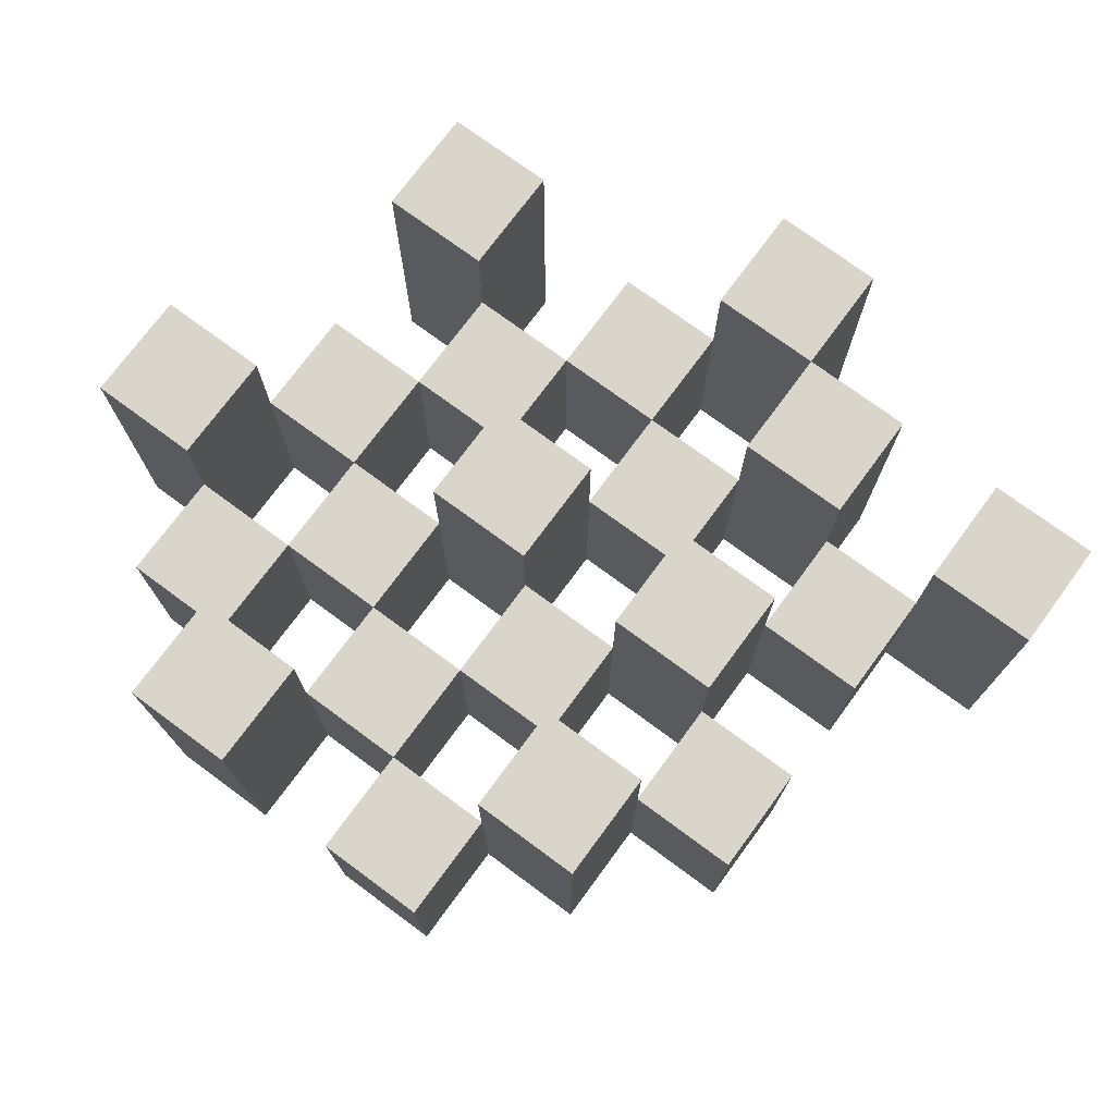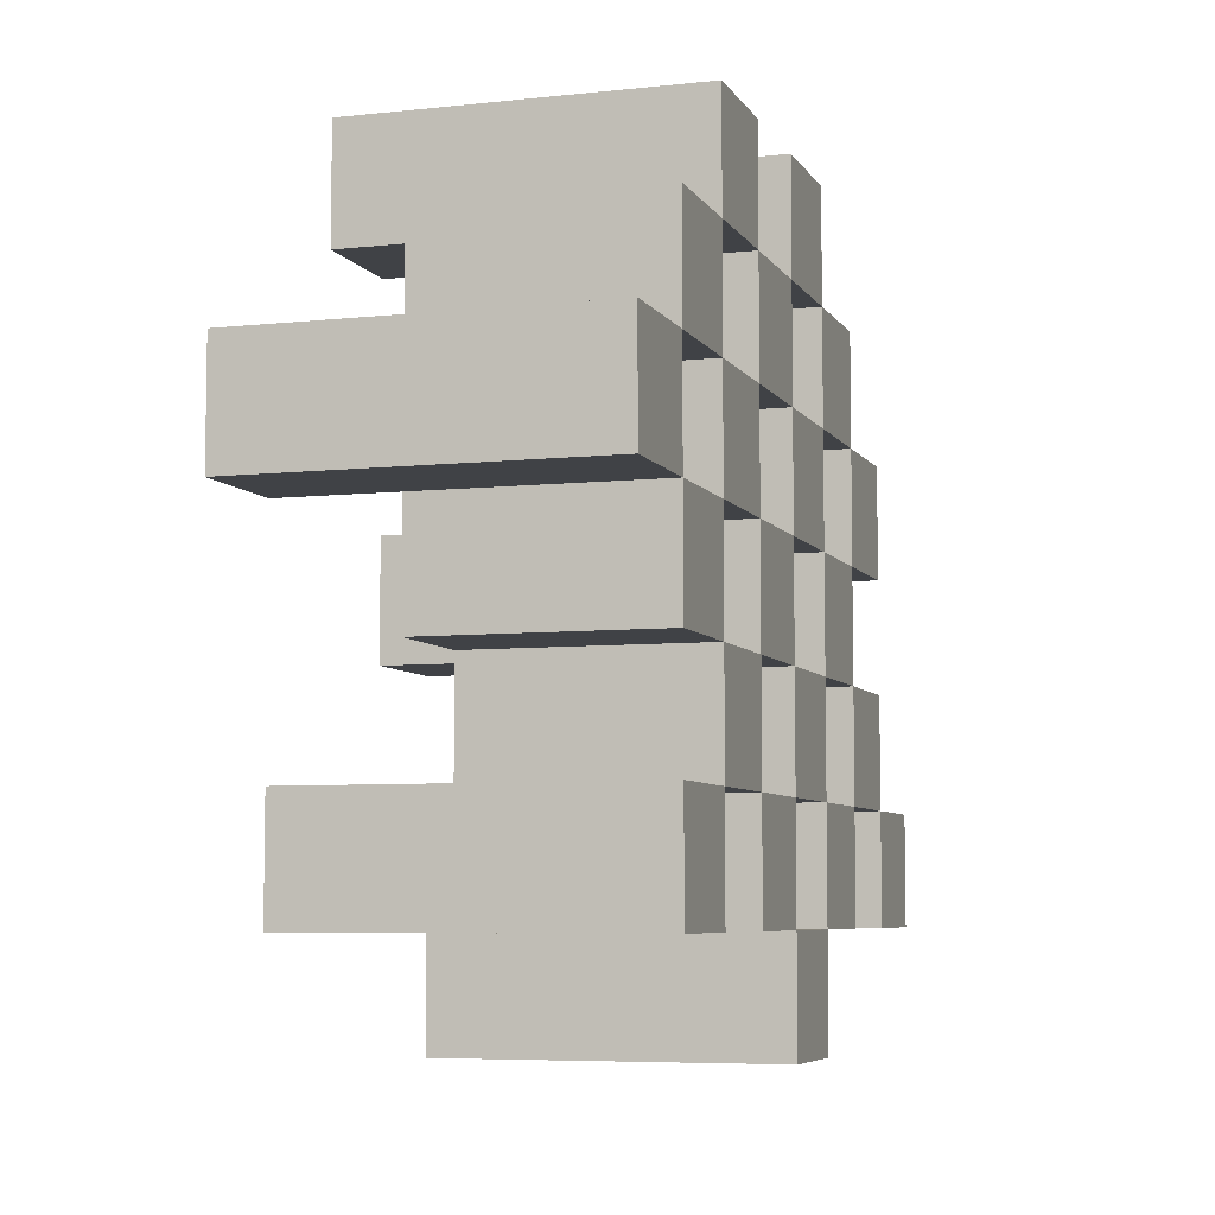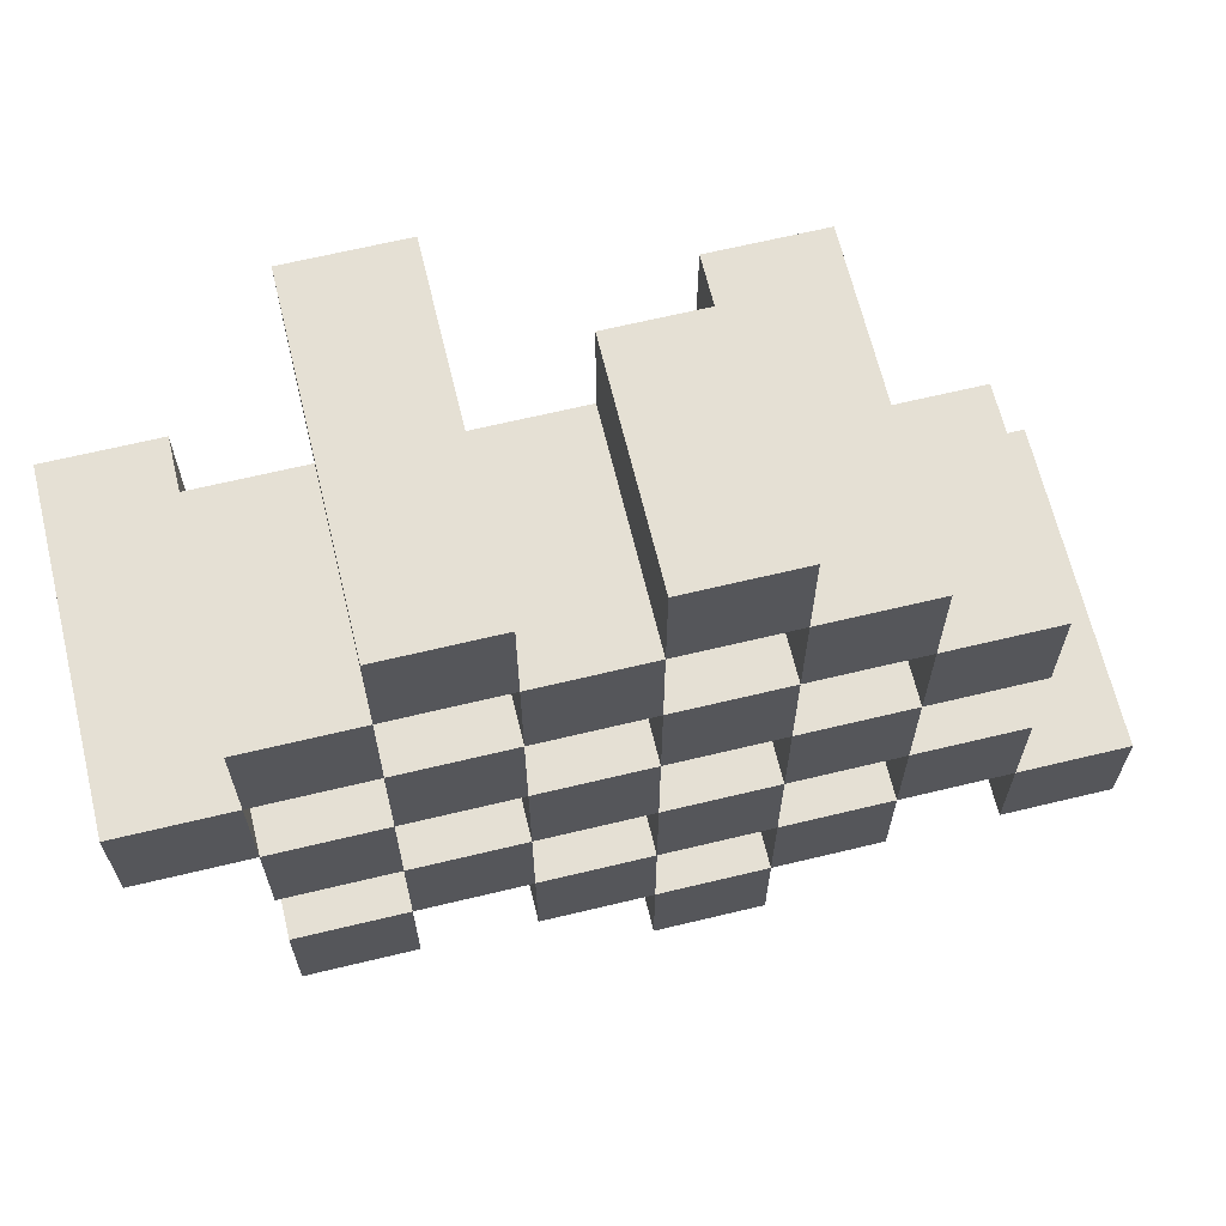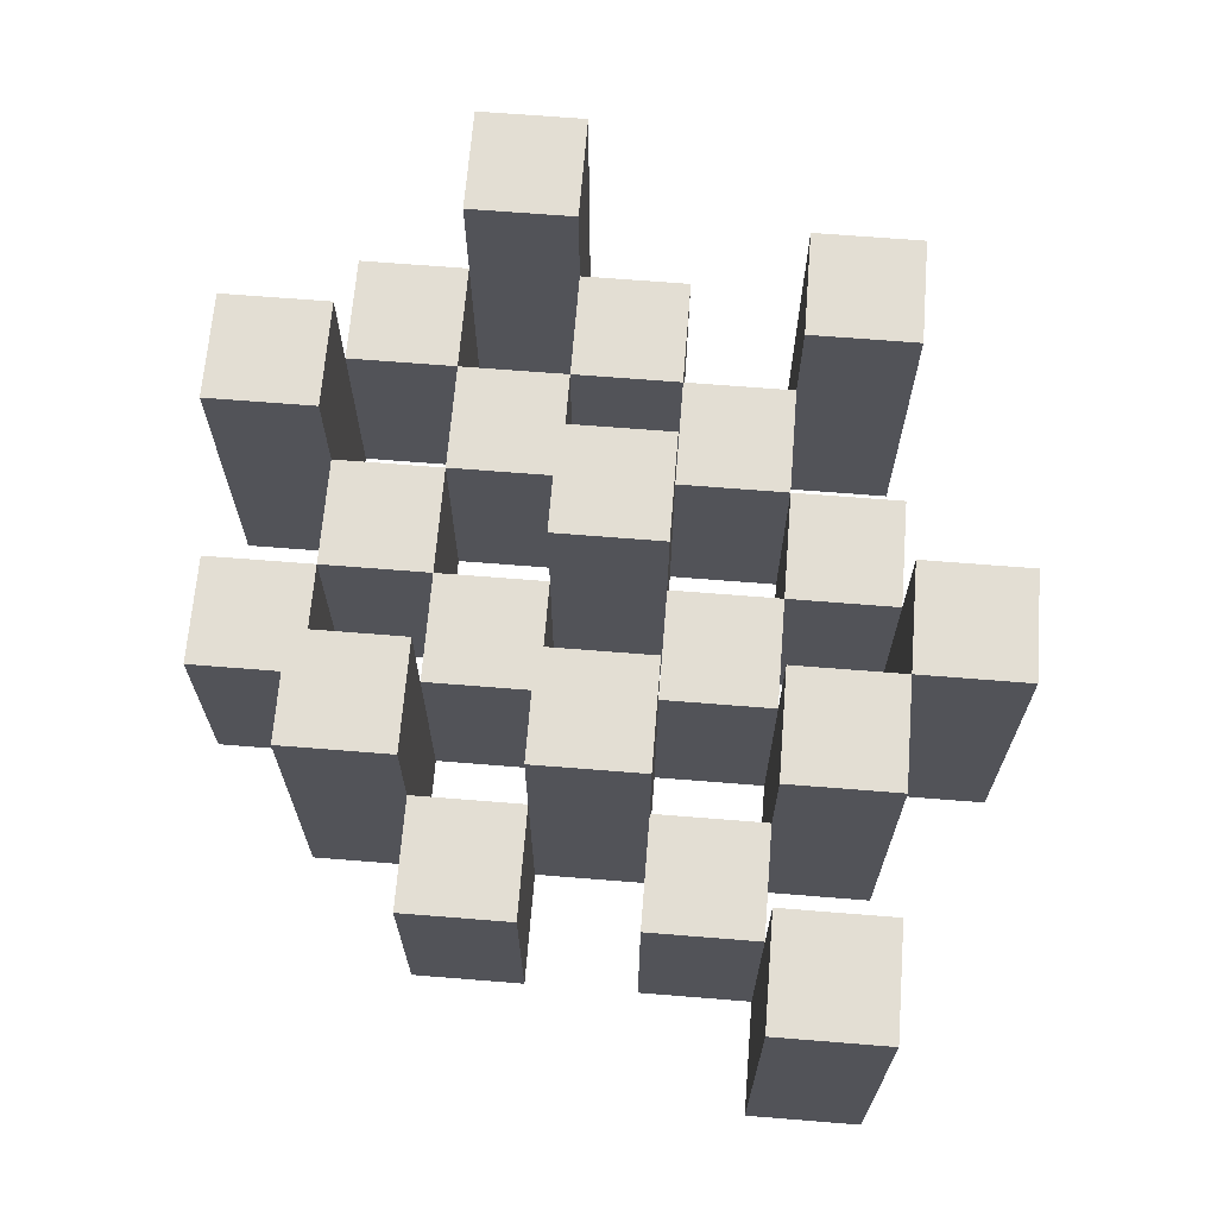
<metadata>
{"format":"obj","ext":"obj","renderer":"f3d","projection":"perspective","resolution":1024,"background":"white","views":[{"elev":74.5,"azim":36.4,"up":"+Y"},{"elev":-6.3,"azim":-72.0,"up":"+Z"},{"elev":65.9,"azim":-13.6,"up":"+Z"},{"elev":67.2,"azim":94.6,"up":"+Y"}]}
</metadata>
<code>
o
v 10.4 0.9 38.4
v 10.4 0.9 38.3
v 10.4 1.2 38.4
v 10.4 1.2 38.3
v 10.5 0.9 38.5
v 10.5 0.9 38.4
v 10.5 0.9 38.3
v 10.5 0.9 38.2
v 10.5 0.9 38.1
v 10.5 0.9 38
v 10.5 1.1 38.5
v 10.5 1.1 38.4
v 10.5 1.1 38.3
v 10.5 1.1 38.2
v 10.5 1.2 38.1
v 10.5 1.2 38
v 10.6 0.9 38.6
v 10.6 0.9 38.5
v 10.6 0.9 38.4
v 10.6 0.9 38.3
v 10.6 0.9 38.2
v 10.6 0.9 38.1
v 10.6 1.1 38.5
v 10.6 1.1 38.4
v 10.6 1.1 38.3
v 10.6 1.1 38.2
v 10.6 1.1 38.1
v 10.6 1.2 38.6
v 10.6 1.2 38.5
v 10.7 0.9 38.5
v 10.7 0.9 38.4
v 10.7 0.9 38.3
v 10.7 0.9 38.2
v 10.7 0.9 38.1
v 10.7 0.9 38
v 10.7 1.1 38.5
v 10.7 1.1 38.4
v 10.7 1.1 38.3
v 10.7 1.1 38.2
v 10.7 1.1 38.1
v 10.7 1.1 38
v 10.7 1.2 38.3
v 10.7 1.2 38.2
v 10.8 0.9 38.6
v 10.8 0.9 38.5
v 10.8 0.9 38.4
v 10.8 0.9 38.3
v 10.8 0.9 38.2
v 10.8 0.9 38.1
v 10.8 0.9 38
v 10.8 0.9 37.9
v 10.8 1.1 38.6
v 10.8 1.1 38.5
v 10.8 1.1 38.4
v 10.8 1.1 38.3
v 10.8 1.1 38.2
v 10.8 1.1 38.1
v 10.8 1.1 38
v 10.8 1.2 38
v 10.8 1.2 37.9
v 10.9 0.9 38.5
v 10.9 0.9 38.4
v 10.9 0.9 38.3
v 10.9 0.9 38.2
v 10.9 0.9 38.1
v 10.9 0.9 38
v 10.9 1.1 38.5
v 10.9 1.1 38.4
v 10.9 1.1 38.3
v 10.9 1.1 38.2
v 10.9 1.1 38.1
v 10.9 1.2 38.5
v 10.9 1.2 38.4
v 10.9 1.2 38.3
v 10.9 1.2 38.2
v 10.9 1.2 38.1
v 10.9 1.2 38
v 11 0.9 38.4
v 11 0.9 38.3
v 11 0.9 38.2
v 11 0.9 38.1
v 11 1.1 38.4
v 11 1.1 38.3
v 11 1.1 38.2
v 11 1.1 38.1
v 11.1 0.9 38.1
v 11.1 0.9 38
v 11.1 1.1 38.1
v 11.1 1.2 38.1
v 11.1 1.2 38
v 10.5 0.9 38.4
v 10.5 0.9 38.3
v 10.5 1.1 38.4
v 10.5 1.1 38.3
v 10.5 1.2 38.4
v 10.5 1.2 38.3
v 10.6 0.9 38.5
v 10.6 0.9 38.4
v 10.6 0.9 38.3
v 10.6 0.9 38.2
v 10.6 0.9 38.1
v 10.6 0.9 38
v 10.6 1.1 38.5
v 10.6 1.1 38.4
v 10.6 1.1 38.3
v 10.6 1.1 38.2
v 10.6 1.1 38.1
v 10.6 1.2 38.1
v 10.6 1.2 38
v 10.7 0.9 38.6
v 10.7 0.9 38.5
v 10.7 0.9 38.4
v 10.7 0.9 38.3
v 10.7 0.9 38.2
v 10.7 0.9 38.1
v 10.7 1.1 38.5
v 10.7 1.1 38.4
v 10.7 1.1 38.3
v 10.7 1.1 38.2
v 10.7 1.1 38.1
v 10.7 1.2 38.6
v 10.7 1.2 38.5
v 10.8 0.9 38.5
v 10.8 0.9 38.4
v 10.8 0.9 38.3
v 10.8 0.9 38.2
v 10.8 0.9 38.1
v 10.8 0.9 38
v 10.8 1.1 38.5
v 10.8 1.1 38.4
v 10.8 1.1 38.3
v 10.8 1.1 38.2
v 10.8 1.1 38.1
v 10.8 1.1 38
v 10.8 1.2 38.3
v 10.8 1.2 38.2
v 10.9 0.9 38.6
v 10.9 0.9 38.5
v 10.9 0.9 38.4
v 10.9 0.9 38.3
v 10.9 0.9 38.2
v 10.9 0.9 38.1
v 10.9 0.9 38
v 10.9 0.9 37.9
v 10.9 1.1 38.6
v 10.9 1.1 38.5
v 10.9 1.1 38.4
v 10.9 1.1 38.3
v 10.9 1.1 38.2
v 10.9 1.1 38.1
v 10.9 1.2 38
v 10.9 1.2 37.9
v 11 0.9 38.5
v 11 0.9 38.4
v 11 0.9 38.3
v 11 0.9 38.2
v 11 0.9 38.1
v 11 0.9 38
v 11 1.1 38.4
v 11 1.1 38.3
v 11 1.1 38.2
v 11 1.1 38.1
v 11 1.2 38.5
v 11 1.2 38.4
v 11 1.2 38.3
v 11 1.2 38.2
v 11 1.2 38.1
v 11 1.2 38
v 11.1 0.9 38.4
v 11.1 0.9 38.3
v 11.1 0.9 38.2
v 11.1 0.9 38.1
v 11.1 1.1 38.4
v 11.1 1.1 38.3
v 11.1 1.1 38.2
v 11.1 1.1 38.1
v 11.2 0.9 38.1
v 11.2 0.9 38
v 11.2 1.2 38.1
v 11.2 1.2 38
v 10.6 0.9 38.6
v 10.6 1.2 38.6
v 10.7 0.9 38.6
v 10.7 1.2 38.6
v 10.8 0.9 38.6
v 10.8 1.1 38.6
v 10.9 0.9 38.6
v 10.9 1.1 38.6
v 10.5 0.9 38.5
v 10.5 1.1 38.5
v 10.6 0.9 38.5
v 10.6 1.1 38.5
v 10.7 0.9 38.5
v 10.7 1.1 38.5
v 10.8 0.9 38.5
v 10.8 1.1 38.5
v 10.9 0.9 38.5
v 10.9 1.1 38.5
v 10.9 1.2 38.5
v 11 0.9 38.5
v 11 1.2 38.5
v 10.4 0.9 38.4
v 10.4 1.2 38.4
v 10.5 0.9 38.4
v 10.5 1.1 38.4
v 10.5 1.2 38.4
v 10.6 0.9 38.4
v 10.6 1.1 38.4
v 10.7 0.9 38.4
v 10.7 1.1 38.4
v 10.8 0.9 38.4
v 10.8 1.1 38.4
v 10.9 0.9 38.4
v 10.9 1.1 38.4
v 11 0.9 38.4
v 11 1.1 38.4
v 11.1 0.9 38.4
v 11.1 1.1 38.4
v 10.5 0.9 38.3
v 10.5 1.1 38.3
v 10.6 0.9 38.3
v 10.6 1.1 38.3
v 10.7 0.9 38.3
v 10.7 1.1 38.3
v 10.7 1.2 38.3
v 10.8 0.9 38.3
v 10.8 1.1 38.3
v 10.8 1.2 38.3
v 10.9 0.9 38.3
v 10.9 1.1 38.3
v 10.9 1.2 38.3
v 11 0.9 38.3
v 11 1.1 38.3
v 11 1.2 38.3
v 10.6 0.9 38.2
v 10.6 1.1 38.2
v 10.7 0.9 38.2
v 10.7 1.1 38.2
v 10.8 0.9 38.2
v 10.8 1.1 38.2
v 10.9 0.9 38.2
v 10.9 1.1 38.2
v 11 0.9 38.2
v 11 1.1 38.2
v 11.1 0.9 38.2
v 11.1 1.1 38.2
v 10.5 0.9 38.1
v 10.5 1.2 38.1
v 10.6 0.9 38.1
v 10.6 1.1 38.1
v 10.6 1.2 38.1
v 10.7 0.9 38.1
v 10.7 1.1 38.1
v 10.8 0.9 38.1
v 10.8 1.1 38.1
v 10.9 0.9 38.1
v 10.9 1.1 38.1
v 10.9 1.2 38.1
v 11 0.9 38.1
v 11 1.1 38.1
v 11 1.2 38.1
v 11.1 0.9 38.1
v 11.1 1.1 38.1
v 11.1 1.2 38.1
v 11.2 0.9 38.1
v 11.2 1.2 38.1
v 10.8 0.9 38
v 10.8 1.1 38
v 10.8 1.2 38
v 10.9 0.9 38
v 10.9 1.2 38
v 10.6 0.9 38.5
v 10.6 1.1 38.5
v 10.6 1.2 38.5
v 10.7 0.9 38.5
v 10.7 1.1 38.5
v 10.7 1.2 38.5
v 10.8 0.9 38.5
v 10.8 1.1 38.5
v 10.9 0.9 38.5
v 10.9 1.1 38.5
v 10.5 0.9 38.4
v 10.5 1.1 38.4
v 10.6 0.9 38.4
v 10.6 1.1 38.4
v 10.7 0.9 38.4
v 10.7 1.1 38.4
v 10.8 0.9 38.4
v 10.8 1.1 38.4
v 10.9 0.9 38.4
v 10.9 1.1 38.4
v 10.9 1.2 38.4
v 11 0.9 38.4
v 11 1.1 38.4
v 11 1.2 38.4
v 10.4 0.9 38.3
v 10.4 1.2 38.3
v 10.5 0.9 38.3
v 10.5 1.1 38.3
v 10.5 1.2 38.3
v 10.6 0.9 38.3
v 10.6 1.1 38.3
v 10.7 0.9 38.3
v 10.7 1.1 38.3
v 10.8 0.9 38.3
v 10.8 1.1 38.3
v 10.9 0.9 38.3
v 10.9 1.1 38.3
v 11 0.9 38.3
v 11 1.1 38.3
v 11.1 0.9 38.3
v 11.1 1.1 38.3
v 10.5 0.9 38.2
v 10.5 1.1 38.2
v 10.6 0.9 38.2
v 10.6 1.1 38.2
v 10.7 0.9 38.2
v 10.7 1.1 38.2
v 10.7 1.2 38.2
v 10.8 0.9 38.2
v 10.8 1.1 38.2
v 10.8 1.2 38.2
v 10.9 0.9 38.2
v 10.9 1.1 38.2
v 10.9 1.2 38.2
v 11 0.9 38.2
v 11 1.1 38.2
v 11 1.2 38.2
v 10.6 0.9 38.1
v 10.6 1.1 38.1
v 10.7 0.9 38.1
v 10.7 1.1 38.1
v 10.8 0.9 38.1
v 10.8 1.1 38.1
v 10.9 0.9 38.1
v 10.9 1.1 38.1
v 11 0.9 38.1
v 11 1.1 38.1
v 11.1 0.9 38.1
v 11.1 1.1 38.1
v 10.5 0.9 38
v 10.5 1.2 38
v 10.6 0.9 38
v 10.6 1.2 38
v 10.7 0.9 38
v 10.7 1.1 38
v 10.8 0.9 38
v 10.8 1.1 38
v 10.9 0.9 38
v 10.9 1.2 38
v 11 0.9 38
v 11 1.2 38
v 11.1 0.9 38
v 11.1 1.2 38
v 11.2 0.9 38
v 11.2 1.2 38
v 10.8 0.9 37.9
v 10.8 1.2 37.9
v 10.9 0.9 37.9
v 10.9 1.2 37.9
v 10.6 0.9 38.6
v 10.7 0.9 38.6
v 10.8 0.9 38.6
v 10.9 0.9 38.6
v 10.5 0.9 38.5
v 10.6 0.9 38.5
v 10.7 0.9 38.5
v 10.8 0.9 38.5
v 10.9 0.9 38.5
v 11 0.9 38.5
v 10.4 0.9 38.4
v 10.5 0.9 38.4
v 10.6 0.9 38.4
v 10.7 0.9 38.4
v 10.8 0.9 38.4
v 10.9 0.9 38.4
v 11 0.9 38.4
v 11.1 0.9 38.4
v 10.4 0.9 38.3
v 10.5 0.9 38.3
v 10.6 0.9 38.3
v 10.7 0.9 38.3
v 10.8 0.9 38.3
v 10.9 0.9 38.3
v 11 0.9 38.3
v 11.1 0.9 38.3
v 10.5 0.9 38.2
v 10.6 0.9 38.2
v 10.7 0.9 38.2
v 10.8 0.9 38.2
v 10.9 0.9 38.2
v 11 0.9 38.2
v 11.1 0.9 38.2
v 10.5 0.9 38.1
v 10.6 0.9 38.1
v 10.7 0.9 38.1
v 10.8 0.9 38.1
v 10.9 0.9 38.1
v 11 0.9 38.1
v 11.1 0.9 38.1
v 11.2 0.9 38.1
v 10.5 0.9 38
v 10.6 0.9 38
v 10.7 0.9 38
v 10.8 0.9 38
v 10.9 0.9 38
v 11 0.9 38
v 11.1 0.9 38
v 11.2 0.9 38
v 10.8 0.9 37.9
v 10.9 0.9 37.9
v 10.8 1.1 38.6
v 10.9 1.1 38.6
v 10.5 1.1 38.5
v 10.6 1.1 38.5
v 10.7 1.1 38.5
v 10.8 1.1 38.5
v 10.9 1.1 38.5
v 10.5 1.1 38.4
v 10.6 1.1 38.4
v 10.7 1.1 38.4
v 10.8 1.1 38.4
v 10.9 1.1 38.4
v 11 1.1 38.4
v 11.1 1.1 38.4
v 10.5 1.1 38.3
v 10.6 1.1 38.3
v 10.7 1.1 38.3
v 10.8 1.1 38.3
v 10.9 1.1 38.3
v 11 1.1 38.3
v 11.1 1.1 38.3
v 10.5 1.1 38.2
v 10.6 1.1 38.2
v 10.7 1.1 38.2
v 10.8 1.1 38.2
v 10.9 1.1 38.2
v 11 1.1 38.2
v 11.1 1.1 38.2
v 10.6 1.1 38.1
v 10.7 1.1 38.1
v 10.8 1.1 38.1
v 10.9 1.1 38.1
v 11 1.1 38.1
v 11.1 1.1 38.1
v 10.7 1.1 38
v 10.8 1.1 38
v 10.6 1.2 38.6
v 10.7 1.2 38.6
v 10.6 1.2 38.5
v 10.7 1.2 38.5
v 10.9 1.2 38.5
v 11 1.2 38.5
v 10.4 1.2 38.4
v 10.5 1.2 38.4
v 10.9 1.2 38.4
v 11 1.2 38.4
v 10.4 1.2 38.3
v 10.5 1.2 38.3
v 10.7 1.2 38.3
v 10.8 1.2 38.3
v 10.9 1.2 38.3
v 11 1.2 38.3
v 10.7 1.2 38.2
v 10.8 1.2 38.2
v 10.9 1.2 38.2
v 11 1.2 38.2
v 10.5 1.2 38.1
v 10.6 1.2 38.1
v 10.9 1.2 38.1
v 11 1.2 38.1
v 11.1 1.2 38.1
v 11.2 1.2 38.1
v 10.5 1.2 38
v 10.6 1.2 38
v 10.8 1.2 38
v 10.9 1.2 38
v 11 1.2 38
v 11.1 1.2 38
v 11.2 1.2 38
v 10.8 1.2 37.9
v 10.9 1.2 37.9
f 3 2 1
f 4 2 3
f 11 6 5
f 12 6 11
f 13 8 7
f 14 8 13
f 15 10 9
f 16 10 15
f 23 18 17
f 24 20 19
f 25 20 24
f 26 22 21
f 27 22 26
f 28 23 17
f 29 23 28
f 36 31 30
f 37 31 36
f 38 33 32
f 39 33 38
f 40 35 34
f 41 35 40
f 42 39 38
f 43 39 42
f 52 45 44
f 53 45 52
f 54 47 46
f 55 47 54
f 56 49 48
f 57 49 56
f 58 51 50
f 59 51 58
f 60 51 59
f 67 62 61
f 68 62 67
f 69 64 63
f 70 64 69
f 71 66 65
f 72 68 67
f 73 68 72
f 74 70 69
f 75 70 74
f 76 66 71
f 77 66 76
f 82 79 78
f 83 79 82
f 84 81 80
f 85 81 84
f 88 87 86
f 89 87 88
f 90 87 89
f 91 92 93
f 93 92 94
f 93 94 95
f 95 94 96
f 97 98 103
f 103 98 104
f 99 100 105
f 105 100 106
f 101 102 107
f 107 102 108
f 108 102 109
f 110 111 116
f 112 113 117
f 117 113 118
f 114 115 119
f 119 115 120
f 110 116 121
f 121 116 122
f 123 124 129
f 129 124 130
f 125 126 131
f 131 126 132
f 127 128 133
f 133 128 134
f 131 132 135
f 135 132 136
f 137 138 145
f 145 138 146
f 139 140 147
f 147 140 148
f 141 142 149
f 149 142 150
f 143 144 151
f 151 144 152
f 153 154 159
f 155 156 160
f 160 156 161
f 157 158 162
f 153 159 163
f 163 159 164
f 160 161 165
f 165 161 166
f 162 158 167
f 167 158 168
f 169 170 173
f 173 170 174
f 171 172 175
f 175 172 176
f 177 178 179
f 179 178 180
f 183 182 181
f 184 182 183
f 187 186 185
f 188 186 187
f 191 190 189
f 192 190 191
f 195 194 193
f 196 194 195
f 200 198 197
f 200 199 198
f 201 199 200
f 204 203 202
f 205 203 204
f 206 203 205
f 209 208 207
f 210 208 209
f 213 212 211
f 214 212 213
f 217 216 215
f 218 216 217
f 221 220 219
f 222 220 221
f 226 224 223
f 226 225 224
f 227 225 226
f 228 225 227
f 232 230 229
f 232 231 230
f 233 231 232
f 234 231 233
f 237 236 235
f 238 236 237
f 241 240 239
f 242 240 241
f 245 244 243
f 246 244 245
f 249 248 247
f 250 248 249
f 251 248 250
f 254 253 252
f 255 253 254
f 259 257 256
f 259 258 257
f 260 258 259
f 261 258 260
f 265 263 262
f 265 264 263
f 266 264 265
f 270 268 267
f 270 269 268
f 271 269 270
f 272 273 275
f 273 274 275
f 275 274 276
f 276 274 277
f 278 279 280
f 280 279 281
f 282 283 284
f 284 283 285
f 286 287 288
f 288 287 289
f 290 291 293
f 291 292 293
f 293 292 294
f 294 292 295
f 296 297 298
f 298 297 299
f 299 297 300
f 301 302 303
f 303 302 304
f 305 306 307
f 307 306 308
f 309 310 311
f 311 310 312
f 313 314 315
f 315 314 316
f 317 318 320
f 318 319 320
f 320 319 321
f 321 319 322
f 323 324 326
f 324 325 326
f 326 325 327
f 327 325 328
f 329 330 331
f 331 330 332
f 333 334 335
f 335 334 336
f 337 338 339
f 339 338 340
f 341 342 343
f 343 342 344
f 345 346 347
f 347 346 348
f 349 350 351
f 351 350 352
f 353 354 355
f 355 354 356
f 357 358 359
f 359 358 360
f 366 362 361
f 367 362 366
f 368 364 363
f 369 364 368
f 372 366 365
f 373 366 372
f 374 368 367
f 375 368 374
f 376 370 369
f 377 370 376
f 379 372 371
f 380 372 379
f 381 374 373
f 382 374 381
f 383 376 375
f 384 376 383
f 385 378 377
f 386 378 385
f 387 381 380
f 388 381 387
f 389 383 382
f 390 383 389
f 391 385 384
f 392 385 391
f 395 389 388
f 396 389 395
f 397 391 390
f 398 391 397
f 399 393 392
f 400 393 399
f 402 395 394
f 403 395 402
f 404 397 396
f 405 397 404
f 406 399 398
f 407 399 406
f 408 401 400
f 409 401 408
f 410 406 405
f 411 406 410
f 412 413 417
f 417 413 418
f 414 415 419
f 419 415 420
f 416 417 421
f 421 417 422
f 420 421 427
f 427 421 428
f 422 423 429
f 429 423 430
f 424 425 431
f 431 425 432
f 426 427 433
f 433 427 434
f 434 435 440
f 440 435 441
f 436 437 442
f 442 437 443
f 438 439 444
f 444 439 445
f 441 442 446
f 446 442 447
f 448 449 450
f 450 449 451
f 452 453 456
f 456 453 457
f 454 455 458
f 458 455 459
f 460 461 464
f 464 461 465
f 462 463 466
f 466 463 467
f 468 469 474
f 474 469 475
f 470 471 477
f 477 471 478
f 472 473 479
f 479 473 480
f 476 477 481
f 481 477 482

</code>
